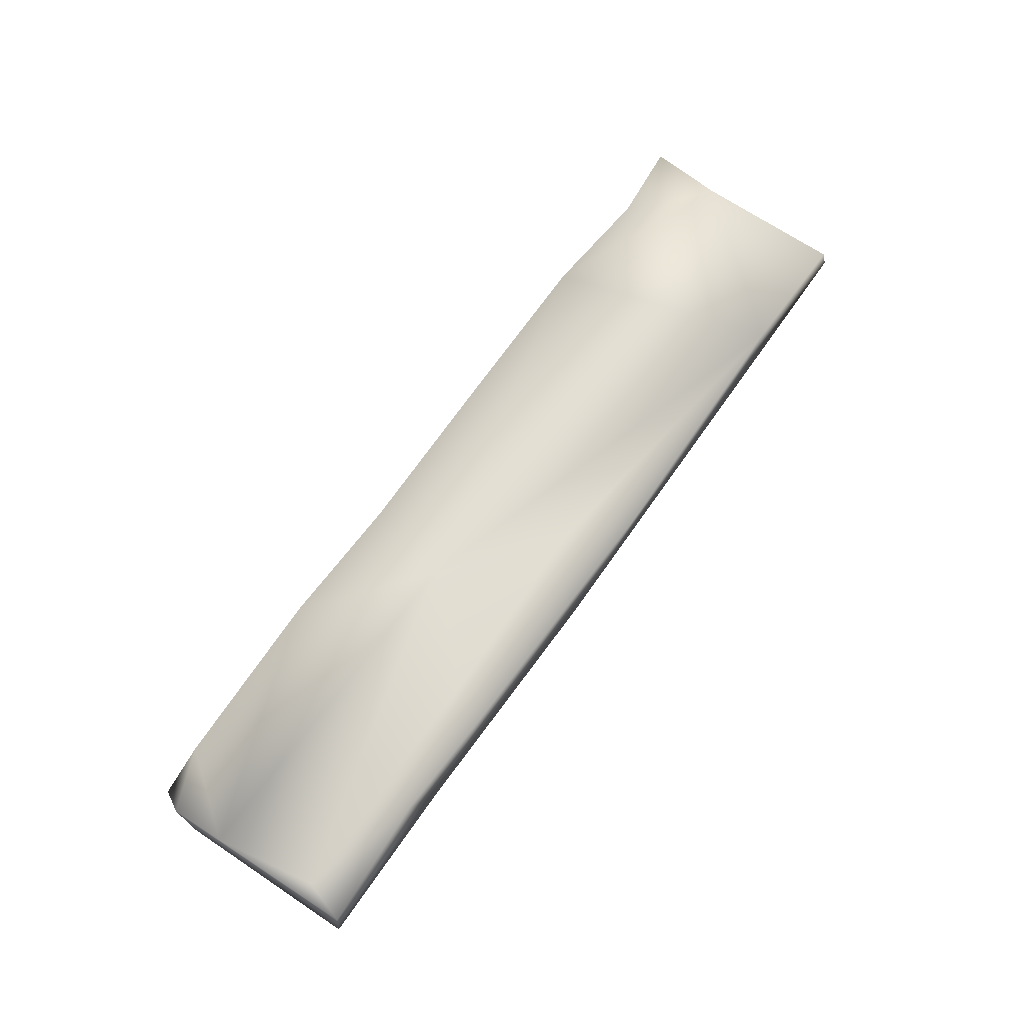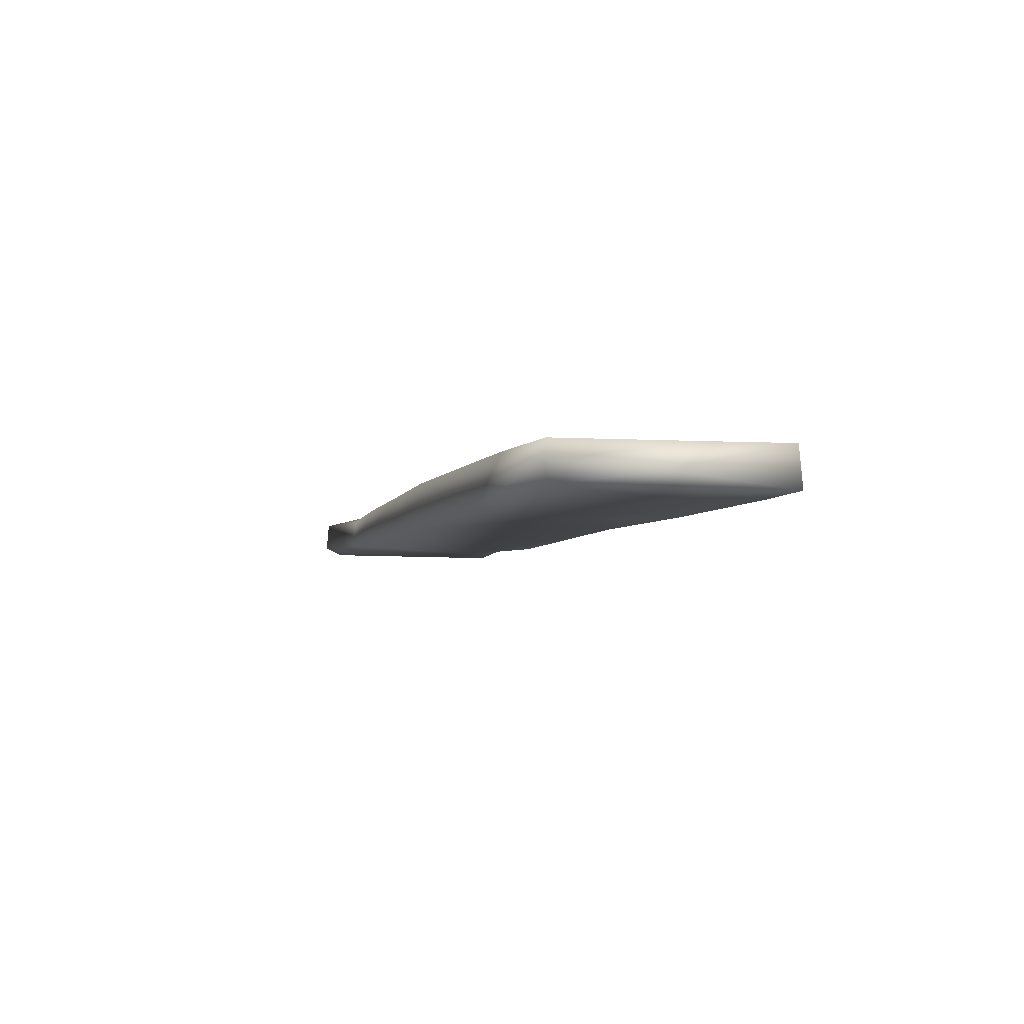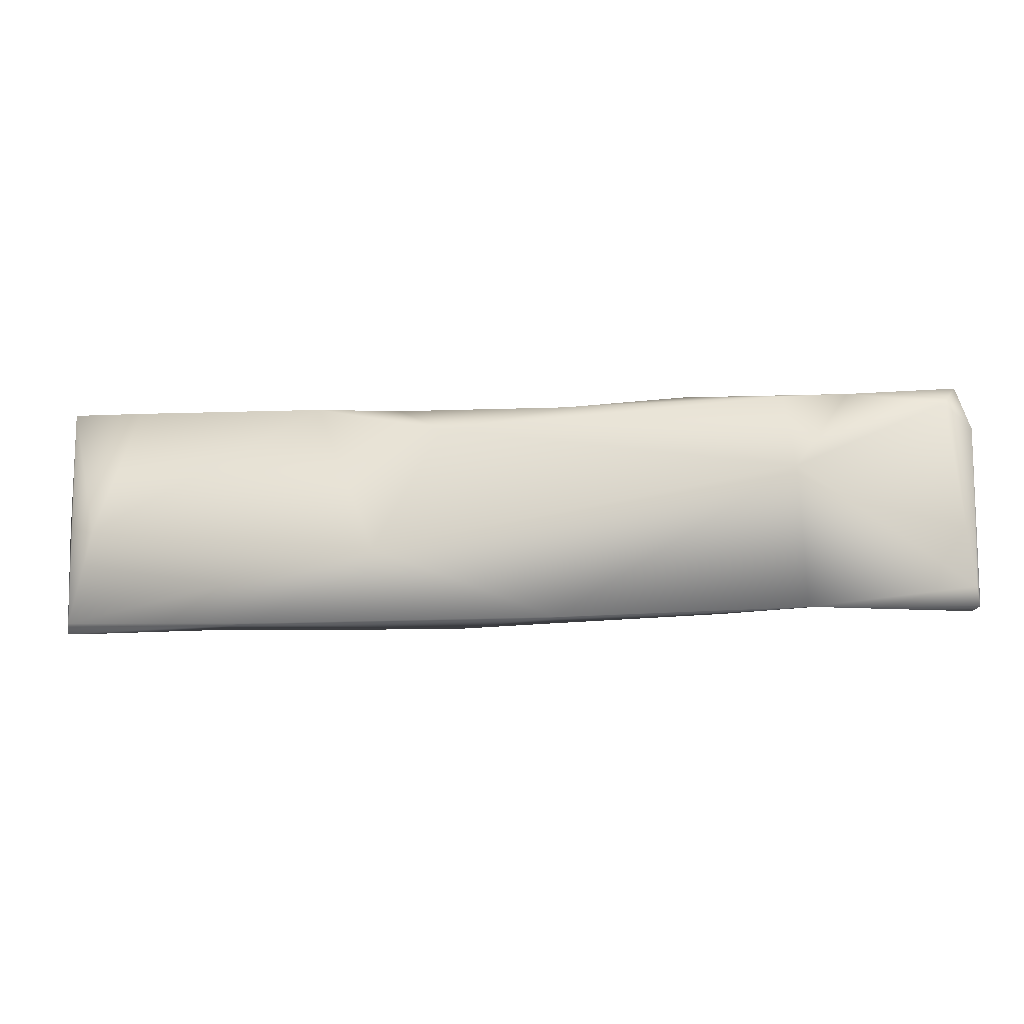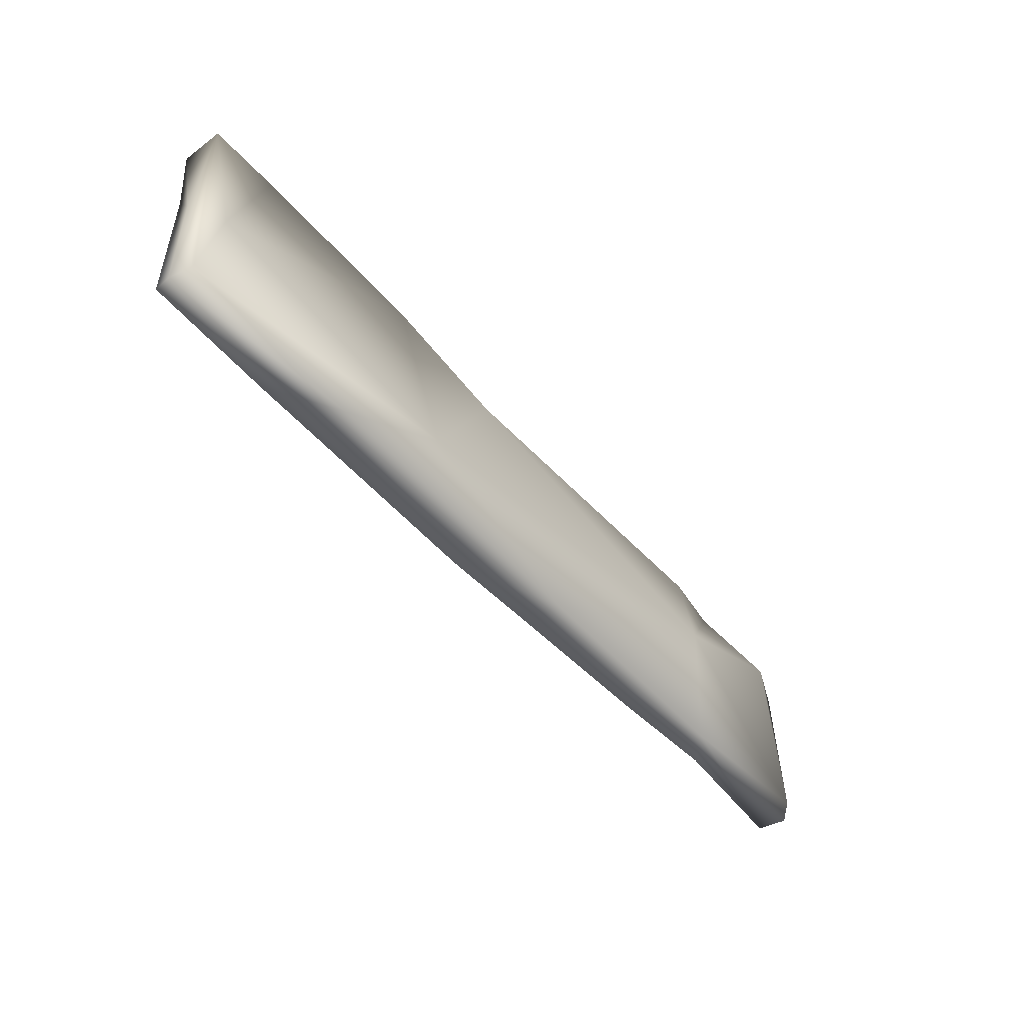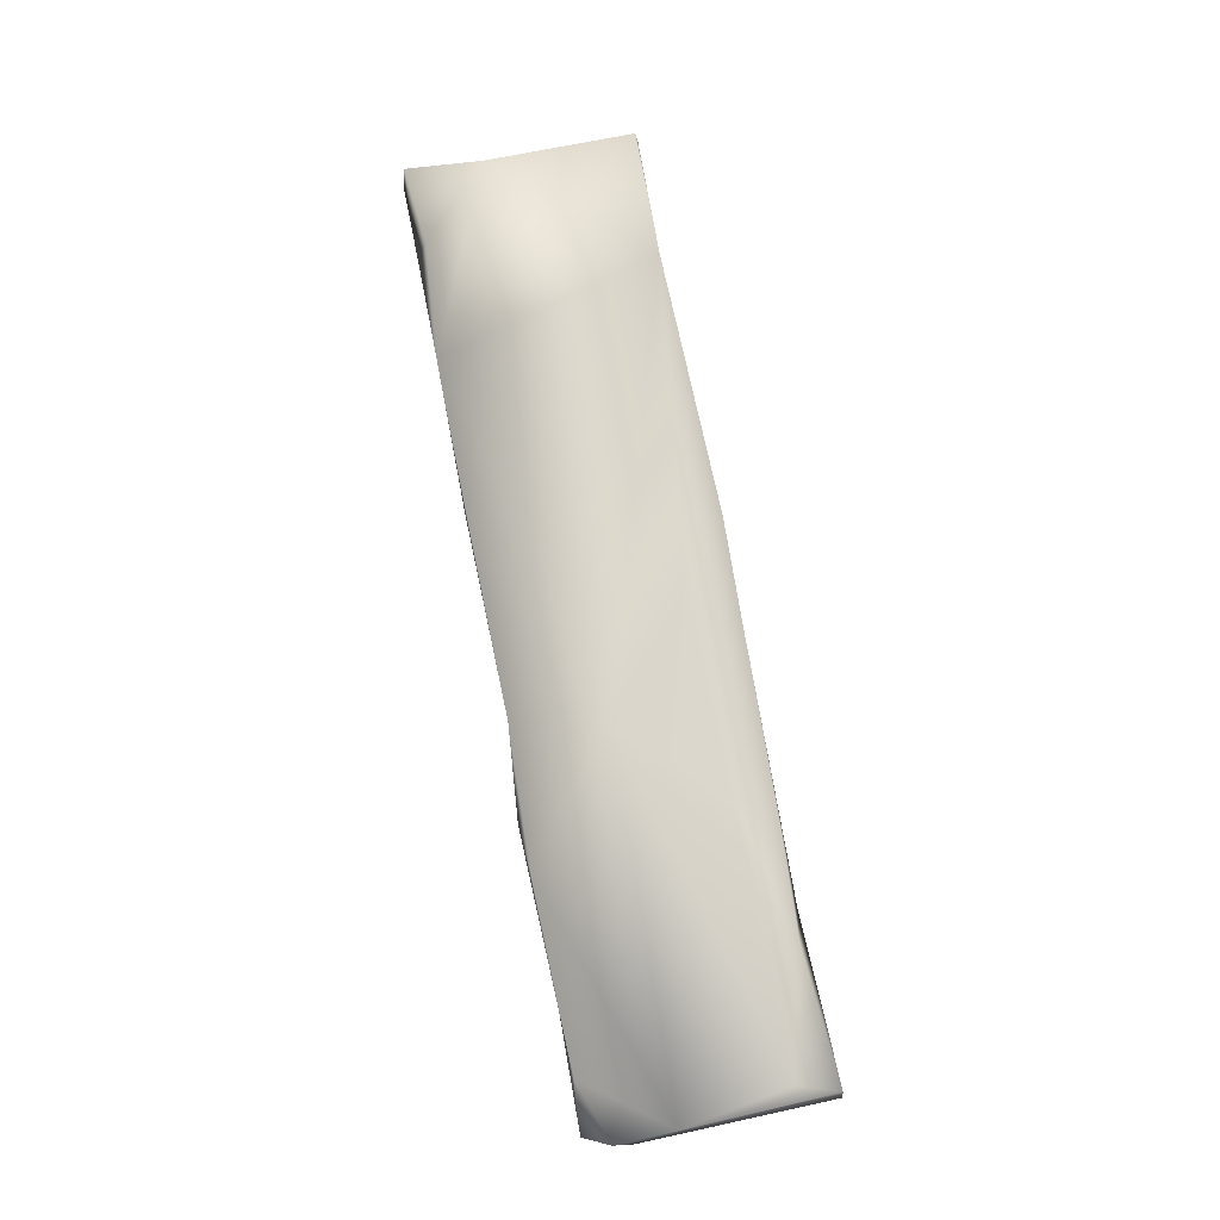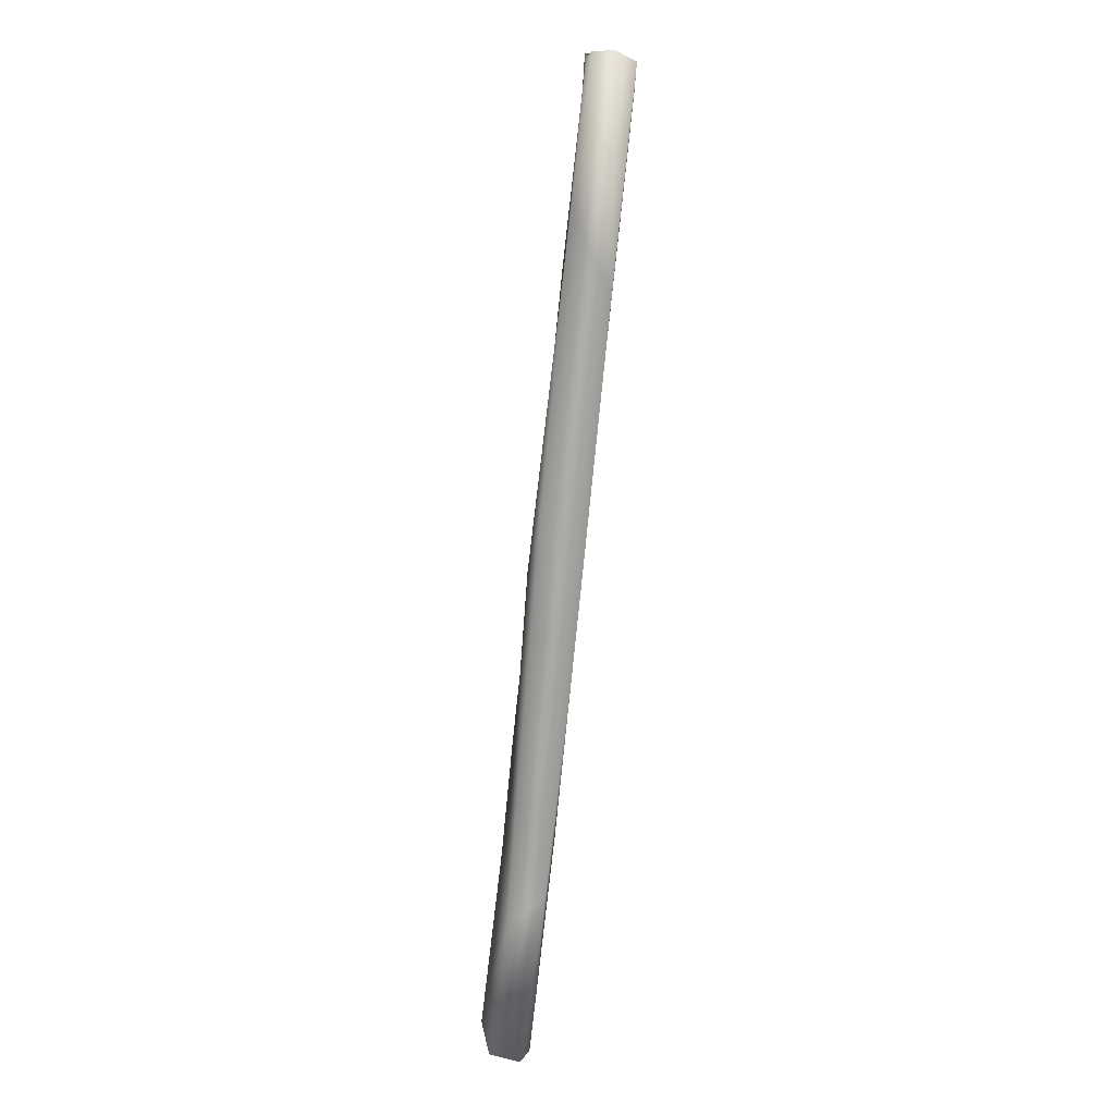
<metadata>
{"format":"obj","ext":"obj","renderer":"f3d","projection":"perspective","resolution":1024,"background":"white","views":[{"elev":67.1,"azim":124.9,"up":"+Y"},{"elev":-5.1,"azim":-107.2,"up":"+Y"},{"elev":-15.7,"azim":6.2,"up":"+Z"},{"elev":-49.8,"azim":-50.9,"up":"+Z"},{"elev":73.9,"azim":79.0,"up":"+Y"},{"elev":-77.0,"azim":-95.9,"up":"+Z"}]}
</metadata>
<code>
g stone_step-lod1_mesh.001
v 1.802 0.1362 -0.9265
v 2.822 0.1075 -0.8776
v 0.4252 0.1602 -0.9667
v 3.927 0.1457 -0.9507
v 3.96 -0.1054 -0.9653
v 3.977 0.07709 0.7611
v 0.9494 0.172 0.1926
v 3.764 -0.1945 0.8105
v 3.993 -0.1141 0.5985
v -3.297 0.1595 0.897
v 2.952 -0.0838 0.9658
v -0.004061 0.2322 -0.5908
v -3.364 -0.169 0.9856
v -2.269 0.187 0.9781
v -1.02 -0.00071 0.9813
v 0.4944 -0.1193 0.9219
v -1.726 -0.1702 0.9625
v -4 -0.04494 -0.06519
v 1.683 0.1855 -0.6134
v -3.981 0.1867 0.9566
v -3.975 -0.1588 0.9922
v -1.213 -0.1974 -0.3453
v -0.5319 0.1809 -0.9971
v 0.3985 -0.1836 -0.9878
v -3.739 -0.2075 -0.1207
v 3.872 -0.09055 0.978
v -3.956 0.1558 -0.9729
v -3.916 -0.1719 -0.9437
v 3.936 -0.1801 -0.8106
v -3.935 0.1802 0.305
v 3.46 0.1567 0.9482
v -3.979 -0.00365 -1.002
v 2.536 -0.1662 -0.9488
v 2.388 -0.1764 0.9317
v 1.525 -0.01063 1.013
v 2.485 -0.2369 0.2796
v -0.604 -0.1961 0.7327
v -0.7837 0.186 0.9677
v 0.7689 0.1902 0.9446
v 1.934 0.1961 0.9829
v -2.833 0.1907 -0.9548
v 3.819 0.2308 -0.6056
v 3.968 0.1899 0.2717
v -2.243 -0.1727 -0.9798
f 44 41 23
f 2 33 1
f 38 7 14
f 43 31 6
f 33 36 24
f 14 7 41
f 3 24 23
f 28 25 21
f 42 4 2
f 44 22 28
f 39 16 35
f 17 15 14
f 21 13 20
f 31 40 35 11
f 29 33 5
f 17 25 22
f 22 36 37
f 16 39 15
f 30 14 41
f 13 10 20
f 39 40 7
f 8 11 36
f 36 33 29
f 29 8 36
f 32 41 44
f 9 4 43
f 2 19 42
f 8 29 9
f 12 23 41
f 5 4 9
f 3 33 24
f 21 25 13
f 30 41 27
f 10 14 30
f 40 31 43
f 9 43 6
f 12 1 3
f 7 19 12
f 16 15 37
f 9 26 8
f 29 5 9
f 20 18 21
f 44 24 22
f 10 13 14
f 3 1 33
f 28 18 32
f 20 10 30
f 43 4 42
f 20 30 18
f 23 12 3
f 18 30 32
f 28 32 44
f 11 8 26
f 16 37 34
f 14 15 38
f 39 35 40
f 28 21 18
f 7 43 42
f 26 9 6
f 28 22 25
f 38 15 39
f 13 25 17
f 12 41 7
f 11 35 34
f 7 40 43
f 15 17 37
f 2 1 19
f 38 39 7
f 32 27 41
f 2 4 33
f 36 34 37
f 27 32 30
f 24 36 22
f 7 42 19
f 5 33 4
f 26 6 31
f 17 22 37
f 36 11 34
f 35 16 34
f 31 11 26
f 1 12 19
f 17 14 13
f 24 44 23

</code>
